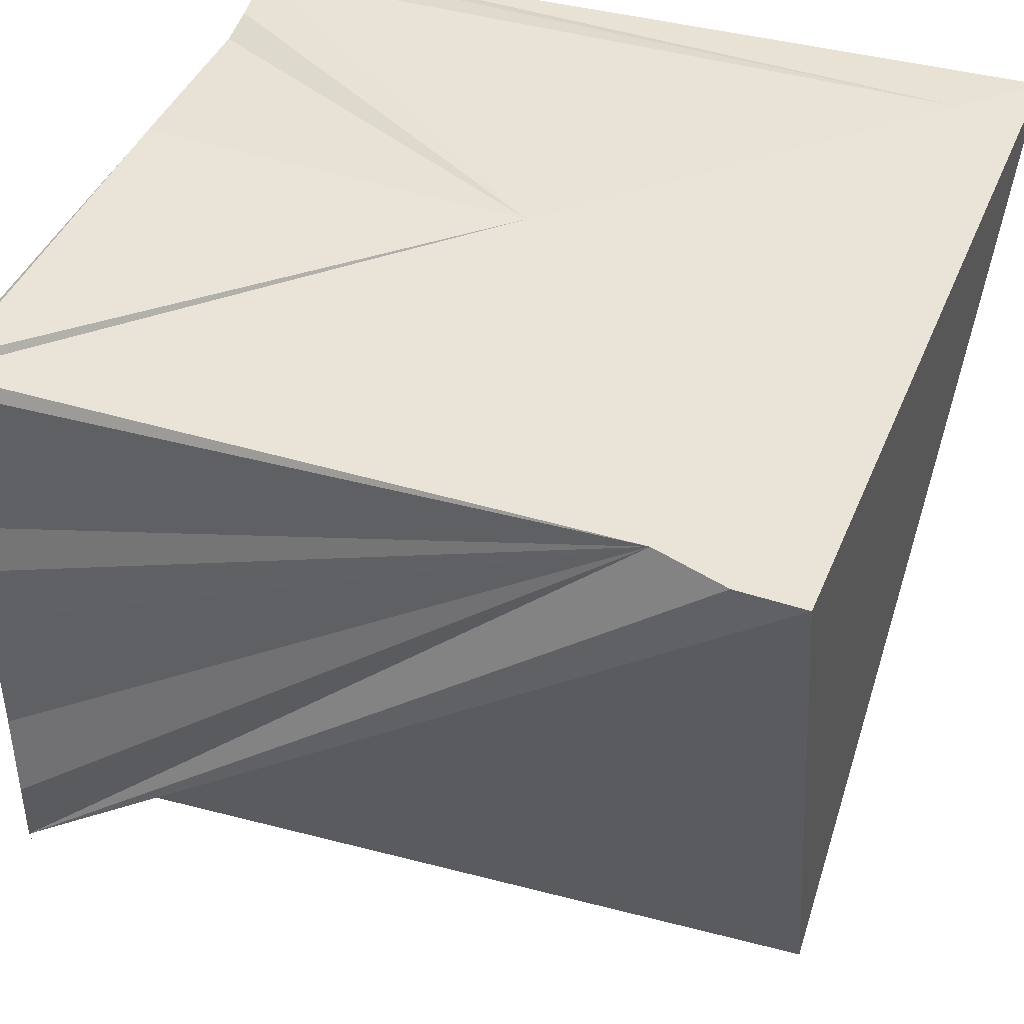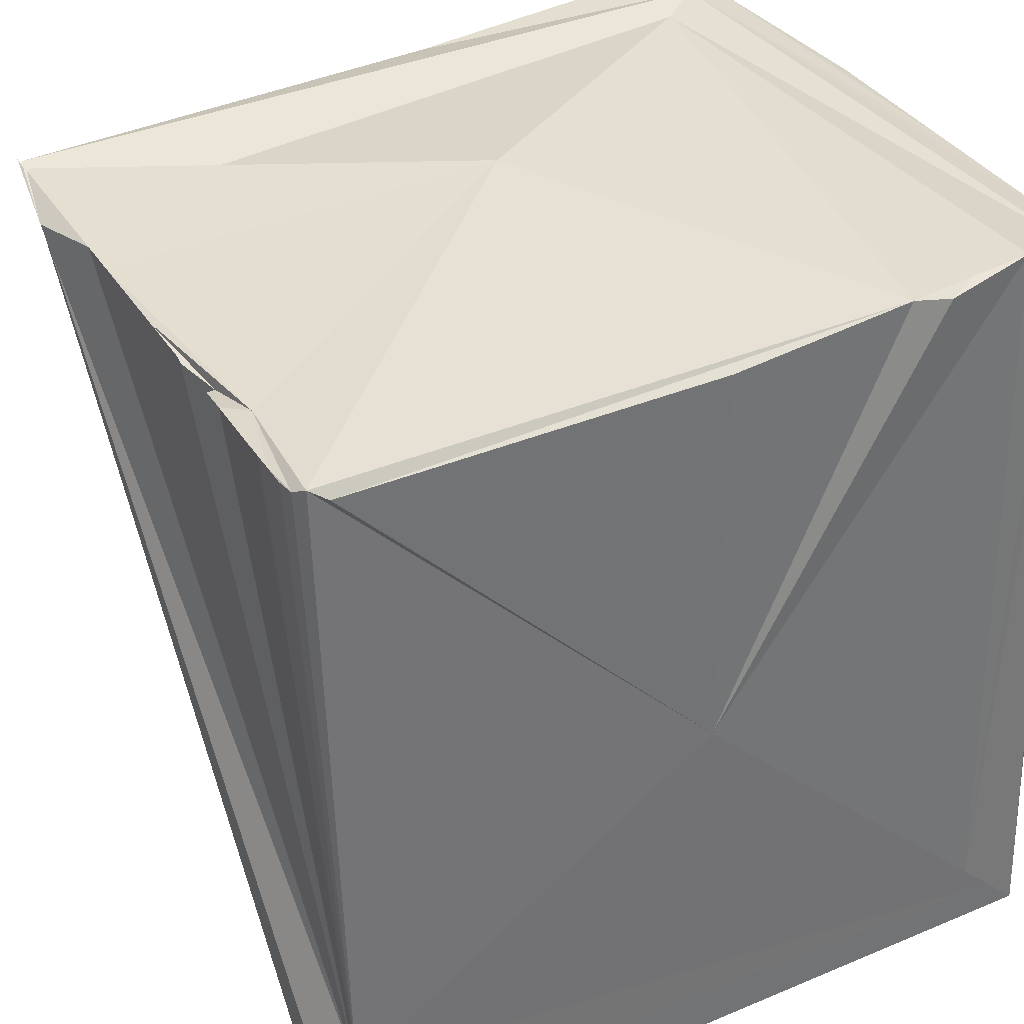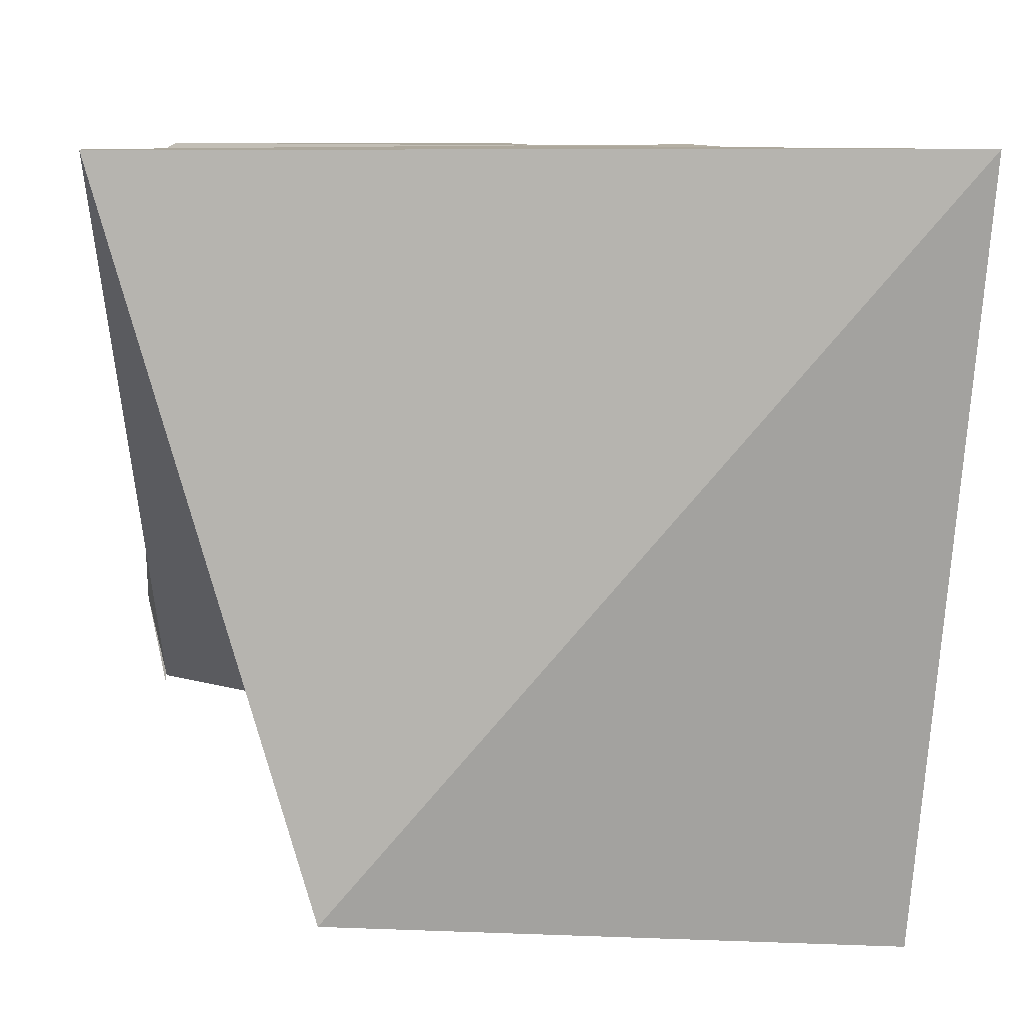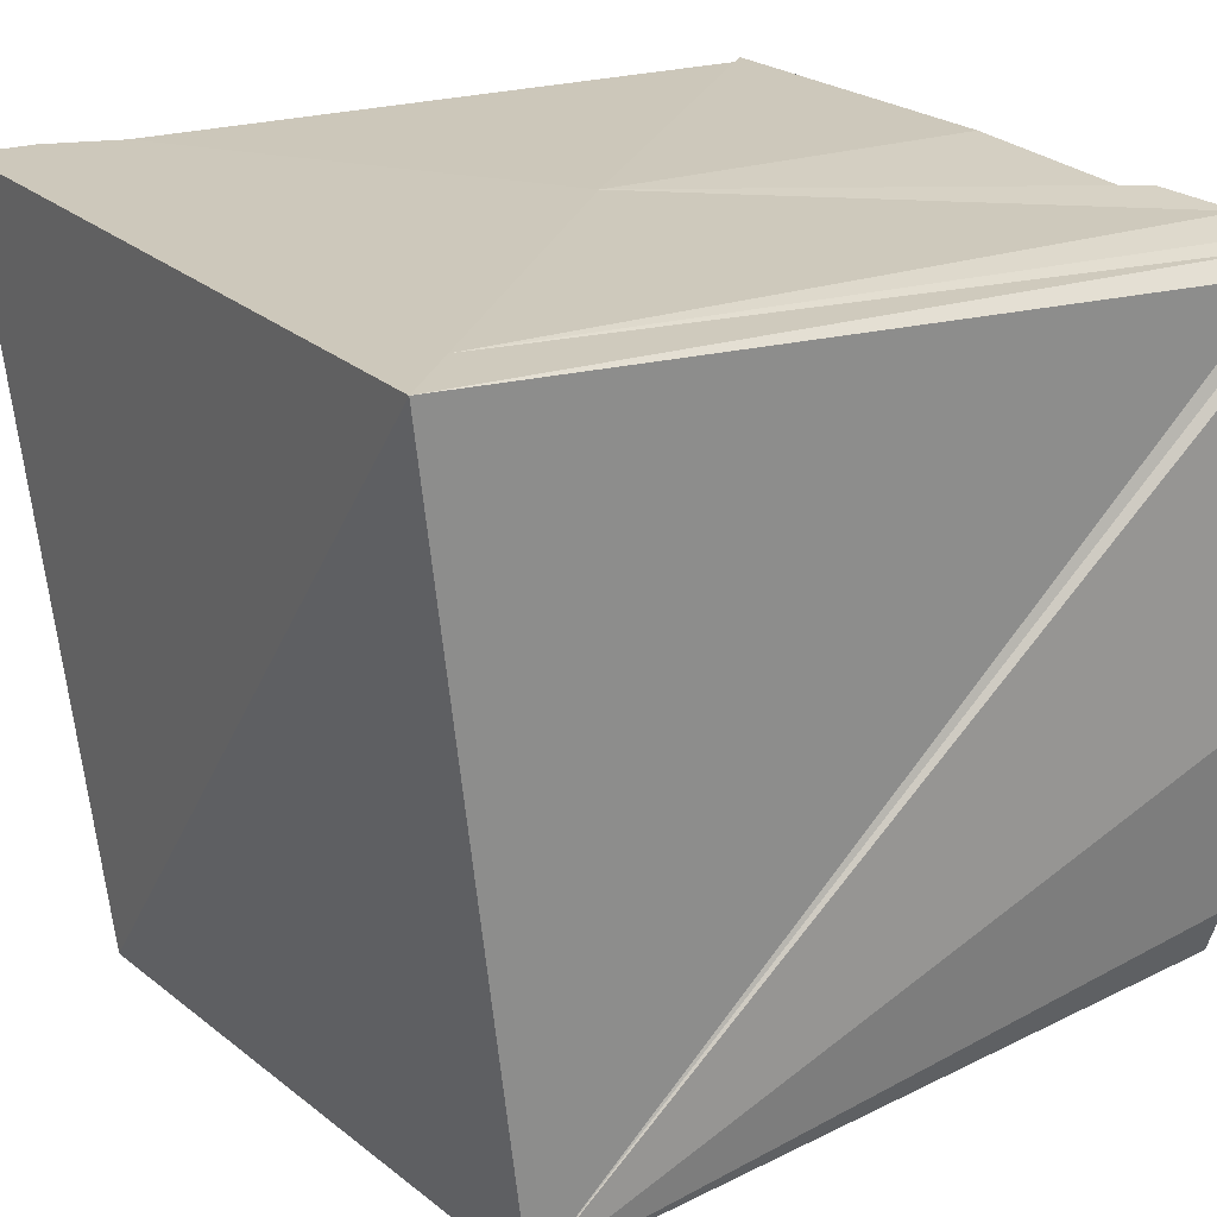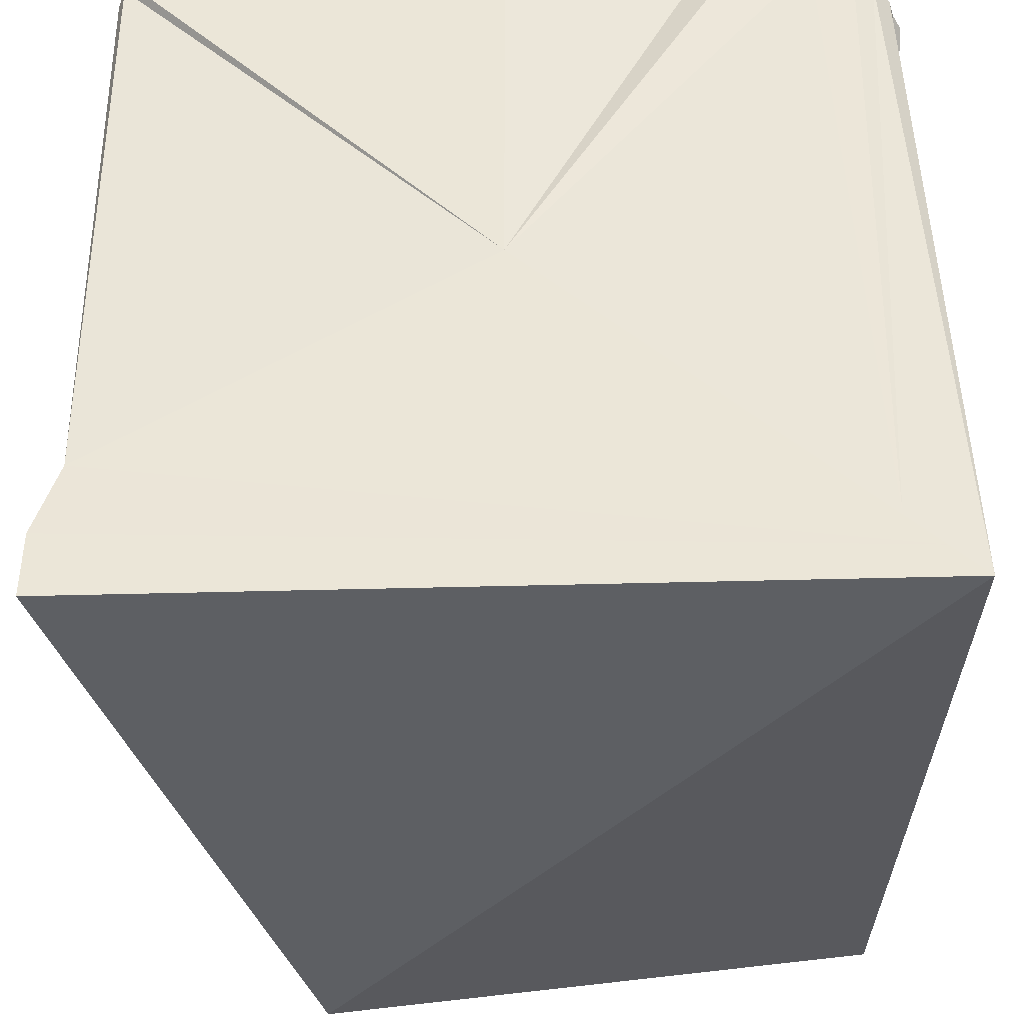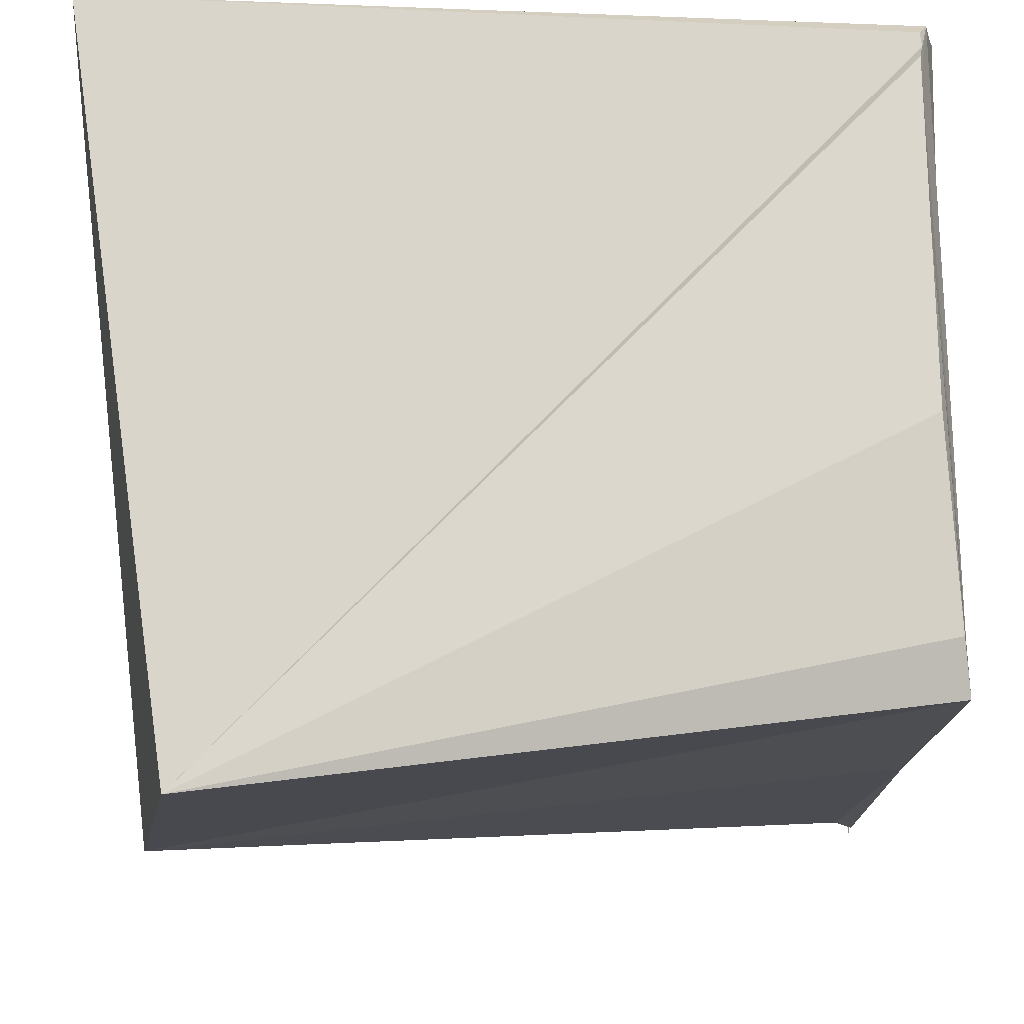
<metadata>
{"format":"obj","ext":"obj","renderer":"f3d","projection":"perspective","resolution":1024,"background":"white","views":[{"elev":43.3,"azim":-68.5,"up":"+Z"},{"elev":36.4,"azim":-28.6,"up":"+Y"},{"elev":8.6,"azim":-3.2,"up":"+Z"},{"elev":22.0,"azim":57.7,"up":"+Z"},{"elev":-41.2,"azim":1.9,"up":"+Y"},{"elev":-18.7,"azim":90.4,"up":"+Z"}]}
</metadata>
<code>
o Cube_Cube.001
v -0.1222 0.1281 0.1224
v -0.09384 0.1163 -0.07746
v -0.125 -0.125 0.125
v 0.1087 0.1308 -0.08576
v -0.06379 -0.1206 -0.0932
v 0.1229 0.1246 0.1127
v 0.1109 -0.09027 -0.1122
v 0.125 -0.125 0.125
v 0 0.125 0.125
v 0.06038 0.1275 0.1209
v -0.006356 0.1329 0.005794
v 0 -0 0.125
v 0.09756 0.1324 0.1223
v 0.09182 0.129 -0.05807
v -0.1177 -0.07976 0.1248
v 0.1037 -0.1037 0.125
v -0.1305 0.1211 -0.04254
v 0.1175 0.1275 0.1178
v 0.1053 0.1308 -0.06816
v -0.125 -0.1037 0.125
v 0.1143 -0.1143 0.125
v -0.1248 0.1257 -0.07287
v 0.1252 0.1217 0.09673
v 0.1246 0.1225 0.09709
v 0.1246 0.1225 0.09709
v 0.1246 0.1225 0.09709
v 0.1261 0.1244 -0.007537
v 0.1266 0.124 0.05119
v 0.1163 0.1287 -0.06967
v 0.1269 0.1239 0.08056
v 0.127 0.1238 0.09524
v 0.1268 0.1239 0.06588
v 0.1271 0.1237 0.1026
v 0.1267 0.124 0.05854
v 0.127 0.1238 0.0879
v 0.1268 0.1239 0.07322
v 0.1244 0.1248 0.1071
v 0.1267 0.124 0.05486
v 0.1269 0.1238 0.08423
v 0.1269 0.1239 0.07689
v 0.1271 0.1238 0.09891
v 0.1267 0.124 0.06221
v 0.127 0.1238 0.09157
v 0.1268 0.1239 0.06955
v 0.1112 0.1281 0.1196
v 0.1049 0.1306 0.1197
v 0.1143 0.1278 0.1187
v 0.08009 0.1297 0.1211
v 0.07127 0.1268 0.1243
v 0.0888 0.1305 0.123
v -0.0625 0.125 0.125
v -0.09375 0.125 0.125
v -0.03125 0.125 0.125
v -0.1094 0.125 0.125
v -0.01562 0.125 0.125
v -0.07812 0.125 0.125
v -0.04688 0.125 0.125
v -0.1172 0.125 0.125
v -0.007812 0.125 0.125
v -0.07031 0.125 0.125
v -0.05469 0.125 0.125
v -0.1016 0.125 0.125
v -0.02344 0.125 0.125
v -0.08594 0.125 0.125
v -0.03906 0.125 0.125
v -0.125 0.125 0.02132
v -0.1248 0.1248 0.07409
v -0.125 0.125 -0.03052
v -0.125 0.125 0.09908
v -0.125 0.125 -0.05643
v -0.125 0.125 0.04724
v -0.125 0.125 -0.004596
v -0.125 0.125 0.112
v -0.125 0.125 -0.06939
v -0.125 0.125 0.03428
v -0.125 0.125 0.008364
v -0.125 0.125 0.08612
v -0.125 0.125 -0.04347
v -0.1215 0.1231 0.06389
v -0.125 0.125 -0.01756
v -0.1244 0.1256 0.1181
v -0.125 0.125 -0.07587
v -0.125 0.125 0.0278
v -0.125 0.125 0.01484
v -0.119 0.1267 0.08243
v -0.125 0.125 -0.03699
v -0.125 0.125 0.06668
v -0.125 0.125 -0.02404
v -0.125 0.125 0.1056
v -0.125 0.125 -0.06291
v -0.125 0.125 0.04076
v -0.125 0.125 0.001884
v -0.125 0.125 0.0926
v -0.125 0.125 -0.04995
v -0.1249 0.1238 0.04883
v -0.125 0.125 -0.01107
v 0.01406 0.125 -0.08281
f 22 2 3
f 2 97 5
f 4 29 7
f 10 9 12
f 3 5 8
f 11 1 10
f 2 5 3
f 4 7 5
f 6 8 7
f 20 3 8
f 5 7 8
f 93 85 77
f 16 13 12
f 14 11 10
f 79 67 87
f 1 15 12
f 22 17 19
f 13 45 46
f 47 46 45
f 17 22 15
f 15 20 21
f 2 22 97
f 6 18 8
f 4 19 29
f 20 22 3
f 97 4 5
f 29 27 7
f 27 28 7
f 28 38 7
f 38 34 7
f 34 42 7
f 42 32 7
f 32 44 7
f 44 36 7
f 36 40 7
f 40 30 7
f 30 39 7
f 39 35 7
f 7 37 6
f 7 33 37
f 35 43 7
f 43 31 7
f 31 41 7
f 41 33 7
f 9 59 12
f 59 55 12
f 55 63 12
f 63 53 12
f 53 65 12
f 65 57 12
f 57 61 12
f 61 51 12
f 51 60 12
f 60 56 12
f 56 64 12
f 64 52 12
f 52 62 12
f 62 54 12
f 54 58 12
f 58 1 12
f 1 58 10
f 58 54 10
f 54 62 10
f 62 52 10
f 52 64 10
f 64 56 10
f 56 60 10
f 60 51 10
f 51 61 10
f 61 57 10
f 57 65 10
f 65 53 10
f 53 63 10
f 63 55 10
f 55 59 10
f 59 9 10
f 21 20 8
f 14 17 11
f 67 79 87
f 85 79 67
f 95 91 71
f 95 75 91
f 95 83 75
f 79 83 95
f 85 83 79
f 81 89 73
f 69 85 93
f 89 85 69
f 81 85 89
f 85 66 83
f 85 84 66
f 85 76 84
f 85 92 76
f 85 72 92
f 1 85 81
f 11 85 1
f 11 72 85
f 11 96 72
f 11 80 96
f 11 88 80
f 11 68 88
f 11 86 68
f 11 78 86
f 11 94 78
f 11 70 94
f 11 90 70
f 11 74 90
f 17 82 74
f 11 17 74
f 50 48 49
f 12 49 10
f 13 50 12
f 50 49 12
f 48 10 49
f 50 13 48
f 13 14 48
f 14 10 48
f 91 95 71
f 75 95 91
f 17 74 82
f 17 90 74
f 17 70 90
f 17 94 70
f 17 78 94
f 17 86 78
f 67 77 85
f 79 77 67
f 79 93 77
f 83 95 75
f 79 69 93
f 1 81 15
f 17 68 86
f 17 88 68
f 17 80 88
f 15 80 17
f 81 73 15
f 73 89 15
f 89 69 15
f 69 79 15
f 79 95 15
f 95 83 15
f 83 66 15
f 66 84 15
f 84 76 15
f 76 92 15
f 92 72 15
f 72 96 15
f 96 80 15
f 15 16 12
f 17 14 19
f 16 45 13
f 21 18 16
f 18 47 16
f 47 45 16
f 19 14 18
f 18 46 47
f 14 13 46
f 18 14 46
f 22 20 15
f 16 15 21
f 22 19 97
f 19 4 97
f 18 21 8
f 18 6 37
f 41 37 33
f 18 37 41
f 29 28 27
f 18 41 31
f 19 18 31
f 29 19 28
f 19 31 43
f 28 19 38
f 19 43 35
f 38 19 34
f 19 35 39
f 34 19 42
f 19 39 30
f 42 19 32
f 19 30 40
f 32 19 44
f 19 40 36
f 44 19 36
l 18 23
l 23 24
l 24 25
l 25 26

</code>
